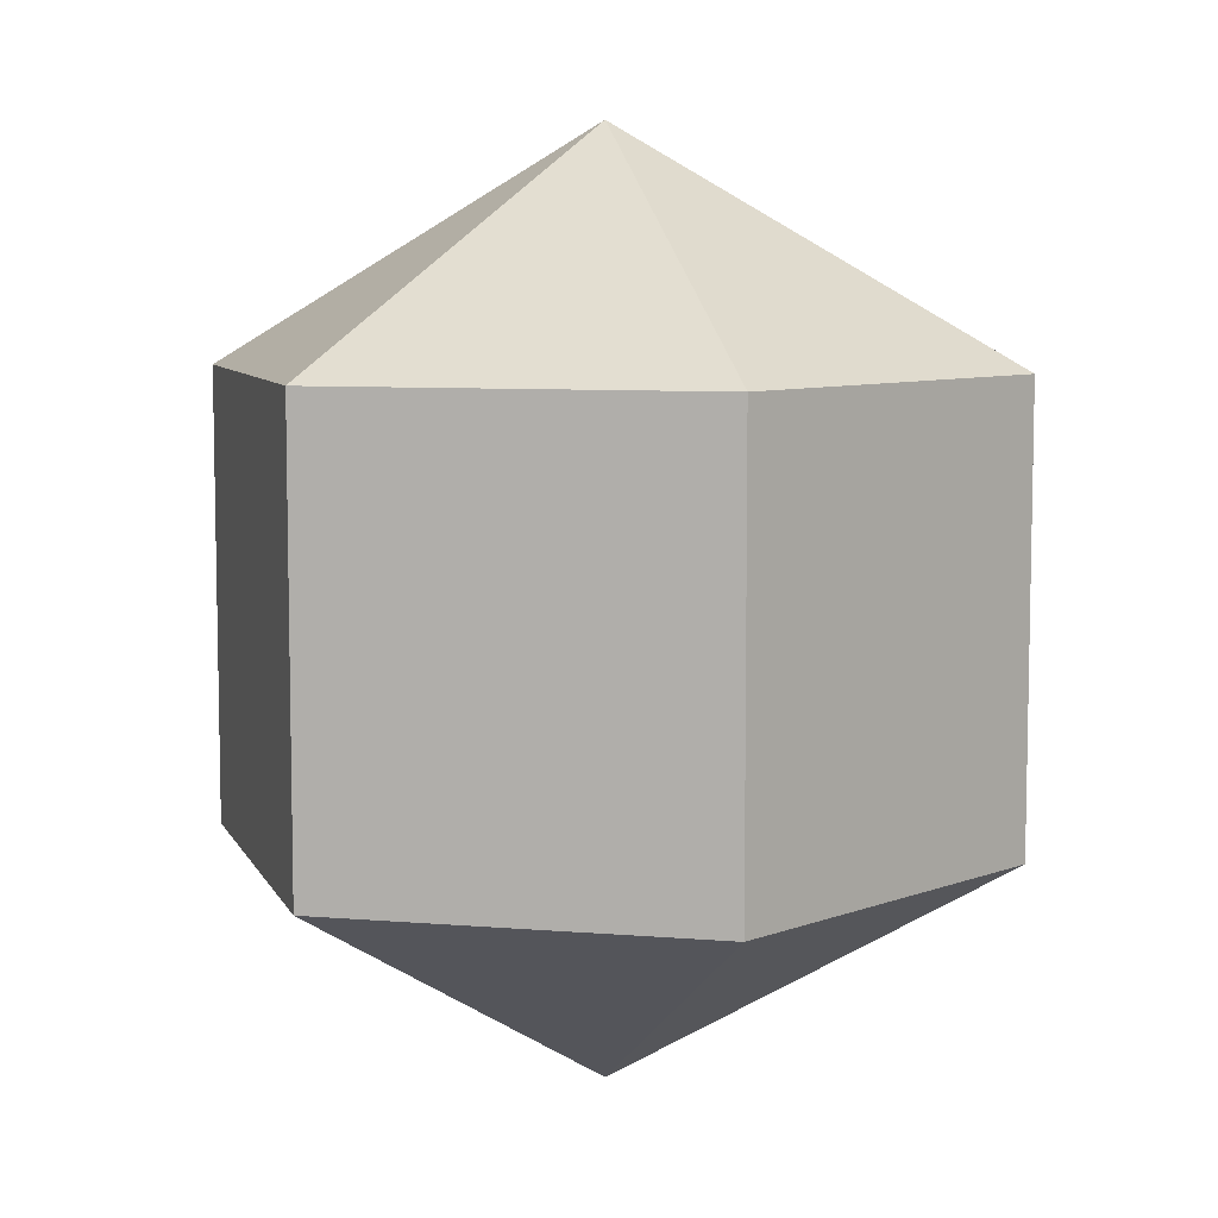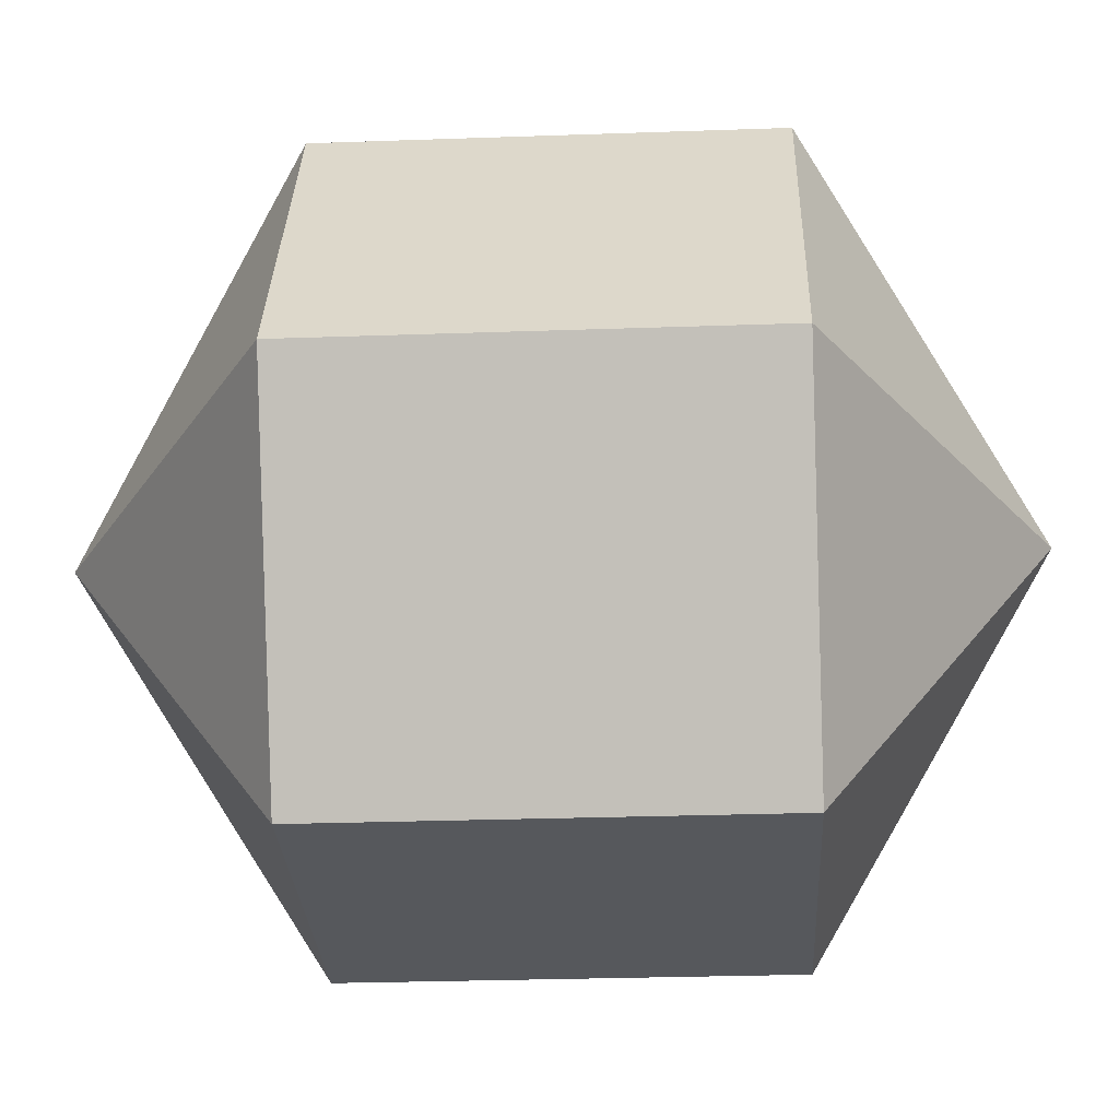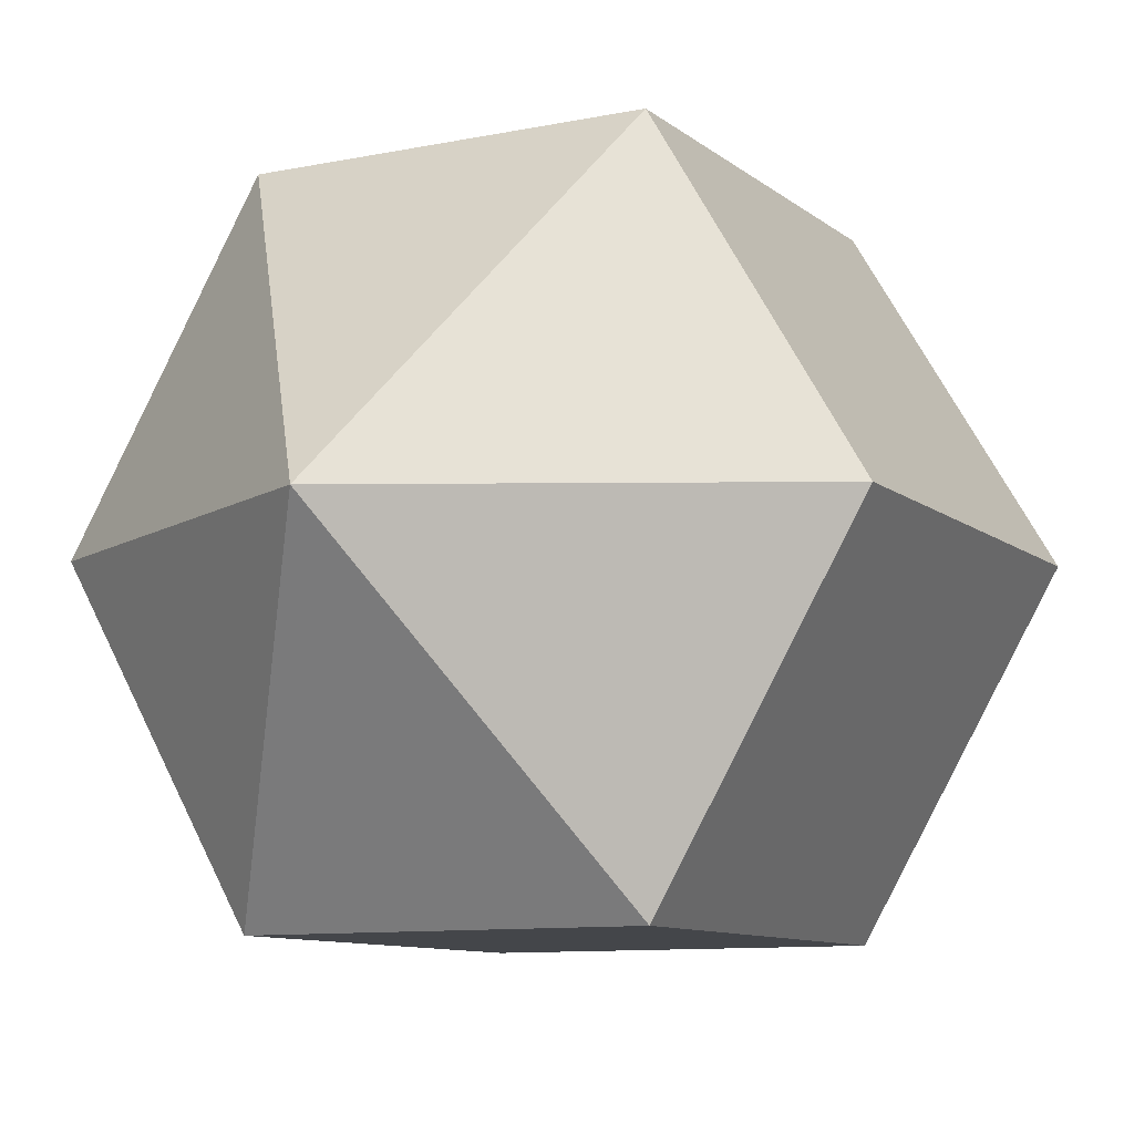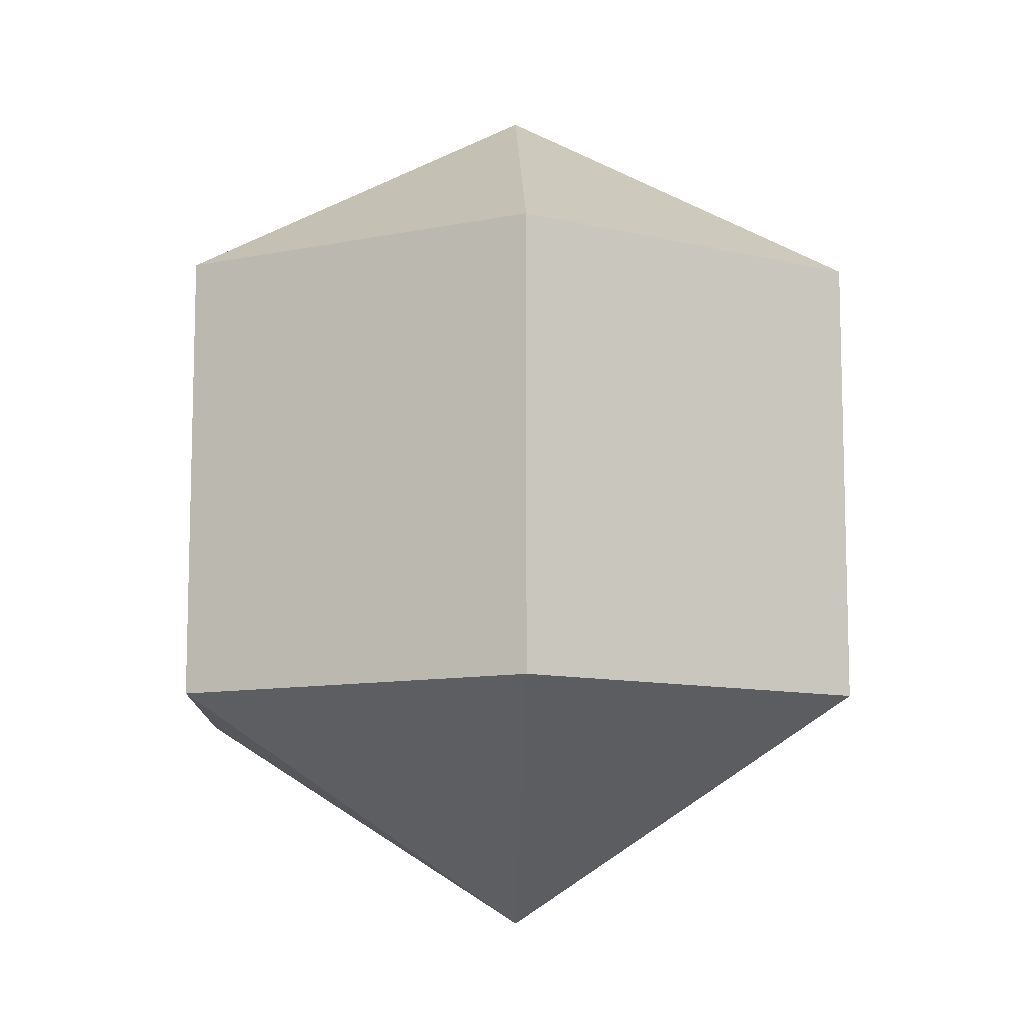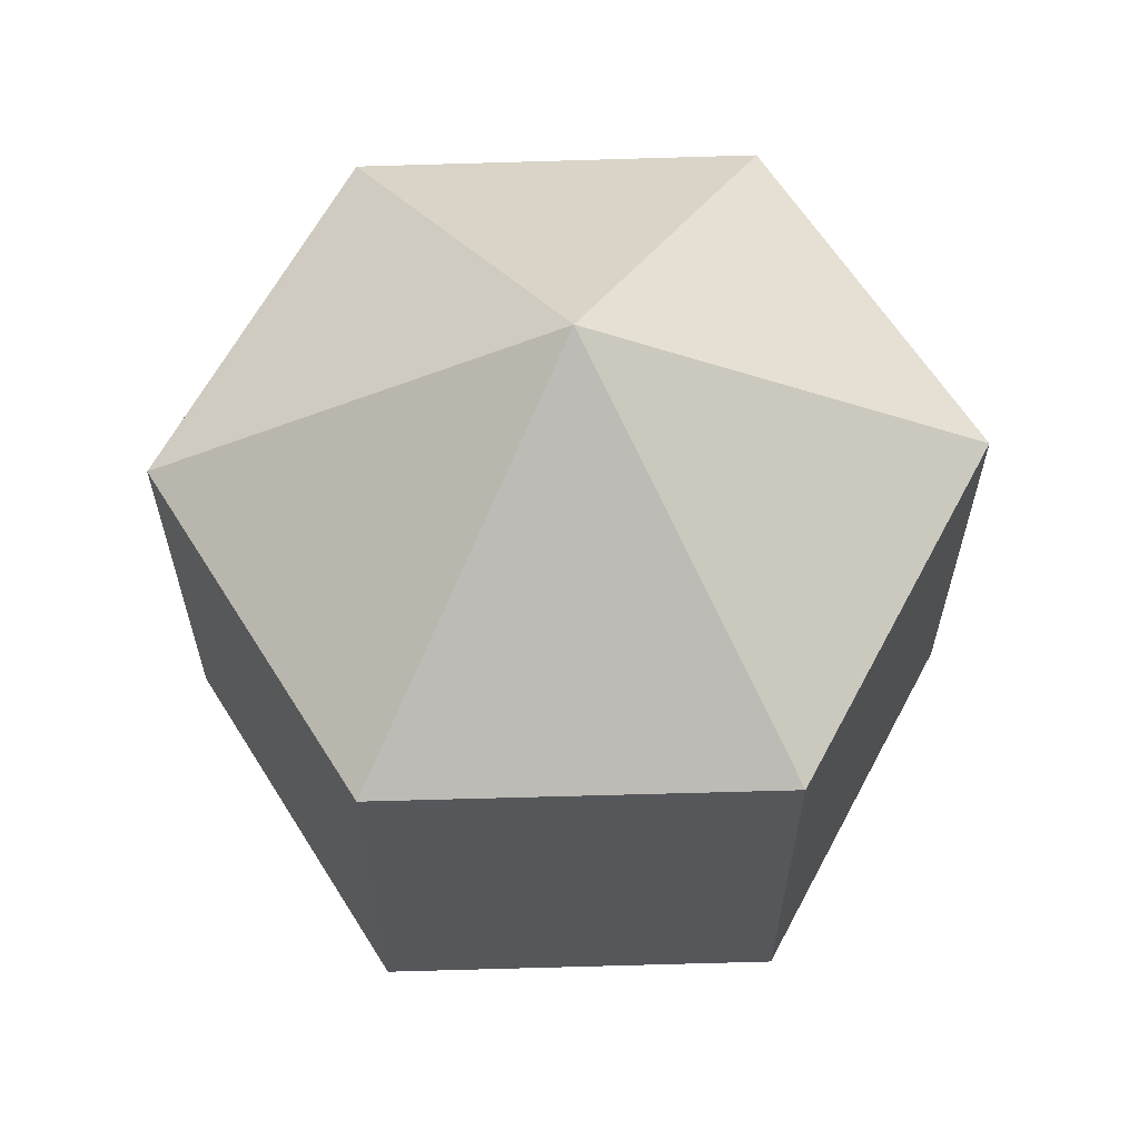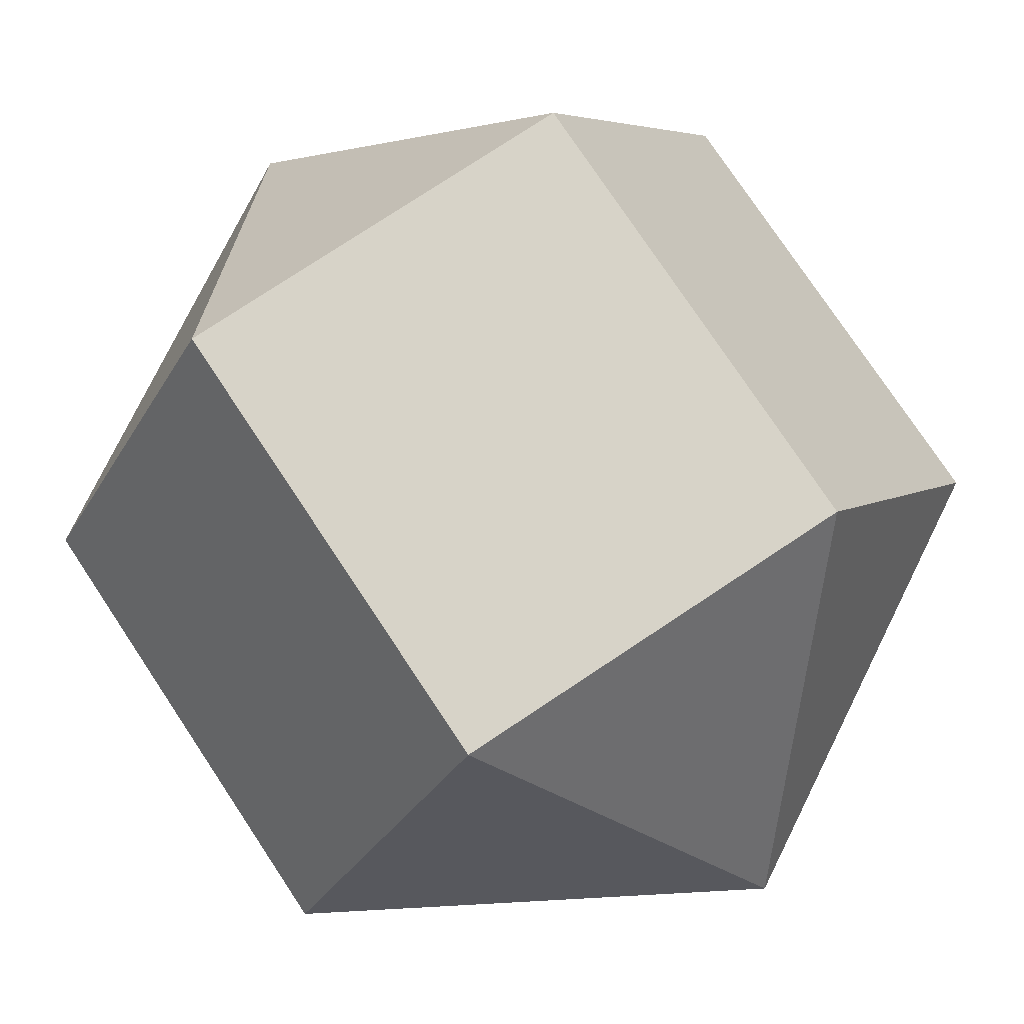
<metadata>
{"format":"obj","ext":"obj","renderer":"f3d","projection":"perspective","resolution":1024,"background":"white","views":[{"elev":7.6,"azim":-166.6,"up":"+Y"},{"elev":-27.7,"azim":93.1,"up":"+Z"},{"elev":-9.7,"azim":-151.9,"up":"+Z"},{"elev":-10.2,"azim":27.8,"up":"+Y"},{"elev":62.4,"azim":58.0,"up":"+Y"},{"elev":76.8,"azim":146.4,"up":"+Z"}]}
</metadata>
<code>
o model_350
v 0.0002574 0.03775 -0.000223
v 0.01622 0.01873 -0.02831
v -0.01622 0.01873 -0.02831
v 0.0002574 0.03775 -0.000223
v -0.03269 0.01873 0.0002229
v -0.01622 0.01873 -0.02831
v 0.0002574 0.03775 -0.000223
v -0.03269 0.01873 0.0002229
v -0.01622 0.01873 0.02831
v 0.0002574 0.03775 -0.000223
v 0.01622 0.01873 0.02831
v -0.01622 0.01873 0.02831
v 0.0002574 0.03775 -0.000223
v 0.01622 0.01873 0.02831
v 0.03269 0.01873 0.0002229
v 0.0002574 0.03775 -0.000223
v 0.01622 0.01873 -0.02831
v 0.03269 0.01873 0.0002229
v 0.0002574 -0.03775 -0.000223
v -0.01622 -0.01873 -0.02831
v 0.01622 -0.01873 -0.02831
v 0.0002574 -0.03775 -0.000223
v -0.01622 -0.01873 -0.02831
v -0.03269 -0.01873 0.0002229
v 0.0002574 -0.03775 -0.000223
v -0.01622 -0.01873 0.02831
v -0.03269 -0.01873 0.0002229
v 0.0002574 -0.03775 -0.000223
v -0.01622 -0.01873 0.02831
v 0.01622 -0.01873 0.02831
v 0.0002574 -0.03775 -0.000223
v 0.03269 -0.01873 0.0002229
v 0.01622 -0.01873 0.02831
v 0.0002574 -0.03775 -0.000223
v 0.03269 -0.01873 0.0002229
v 0.01622 -0.01873 -0.02831
v 0.01622 -0.01873 -0.02831
v -0.01622 -0.01873 -0.02831
v 0.01622 0.01873 -0.02831
v -0.01622 0.01873 -0.02831
v -0.01622 -0.01873 -0.02831
v -0.03269 -0.01873 0.0002229
v -0.01622 0.01873 -0.02831
v -0.03269 0.01873 0.0002229
v -0.03269 -0.01873 0.0002229
v -0.01622 -0.01873 0.02831
v -0.03269 0.01873 0.0002229
v -0.01622 0.01873 0.02831
v -0.01622 -0.01873 0.02831
v 0.01622 -0.01873 0.02831
v -0.01622 0.01873 0.02831
v 0.01622 0.01873 0.02831
v 0.01622 -0.01873 0.02831
v 0.03269 -0.01873 0.0002229
v 0.01622 0.01873 0.02831
v 0.03269 0.01873 0.0002229
v 0.03269 -0.01873 0.0002229
v 0.01622 -0.01873 -0.02831
v 0.03269 0.01873 0.0002229
v 0.01622 0.01873 -0.02831
f 1 2 3
f 2 3 3
f 3 3 4
f 3 4 4
f 4 4 5
f 4 6 5
f 5 6 6
f 6 7 6
f 6 7 7
f 7 8 7
f 7 8 9
f 8 9 9
f 9 9 10
f 9 10 10
f 10 10 11
f 10 12 11
f 11 12 12
f 12 13 12
f 12 13 13
f 13 14 13
f 13 14 15
f 14 15 15
f 15 15 16
f 15 16 16
f 16 16 17
f 16 18 17
f 17 18 18
f 18 19 18
f 18 19 19
f 19 20 19
f 19 20 21
f 20 21 21
f 21 21 22
f 21 22 22
f 22 22 23
f 22 24 23
f 23 24 24
f 24 25 24
f 24 25 25
f 25 26 25
f 25 26 27
f 26 27 27
f 27 27 28
f 27 28 28
f 28 28 29
f 28 30 29
f 29 30 30
f 30 31 30
f 30 31 31
f 31 32 31
f 31 32 33
f 32 33 33
f 33 33 34
f 33 34 34
f 34 34 35
f 34 36 35
f 35 36 36
f 36 37 36
f 36 37 37
f 37 38 37
f 37 38 39
f 38 40 39
f 39 40 40
f 40 41 40
f 40 41 41
f 41 42 41
f 41 42 43
f 42 44 43
f 43 44 44
f 44 45 44
f 44 45 45
f 45 46 45
f 45 46 47
f 46 48 47
f 47 48 48
f 48 49 48
f 48 49 49
f 49 50 49
f 49 50 51
f 50 52 51
f 51 52 52
f 52 53 52
f 52 53 53
f 53 54 53
f 53 54 55
f 54 56 55
f 55 56 56
f 56 57 56
f 56 57 57
f 57 58 57
f 57 58 59
f 58 60 59

</code>
